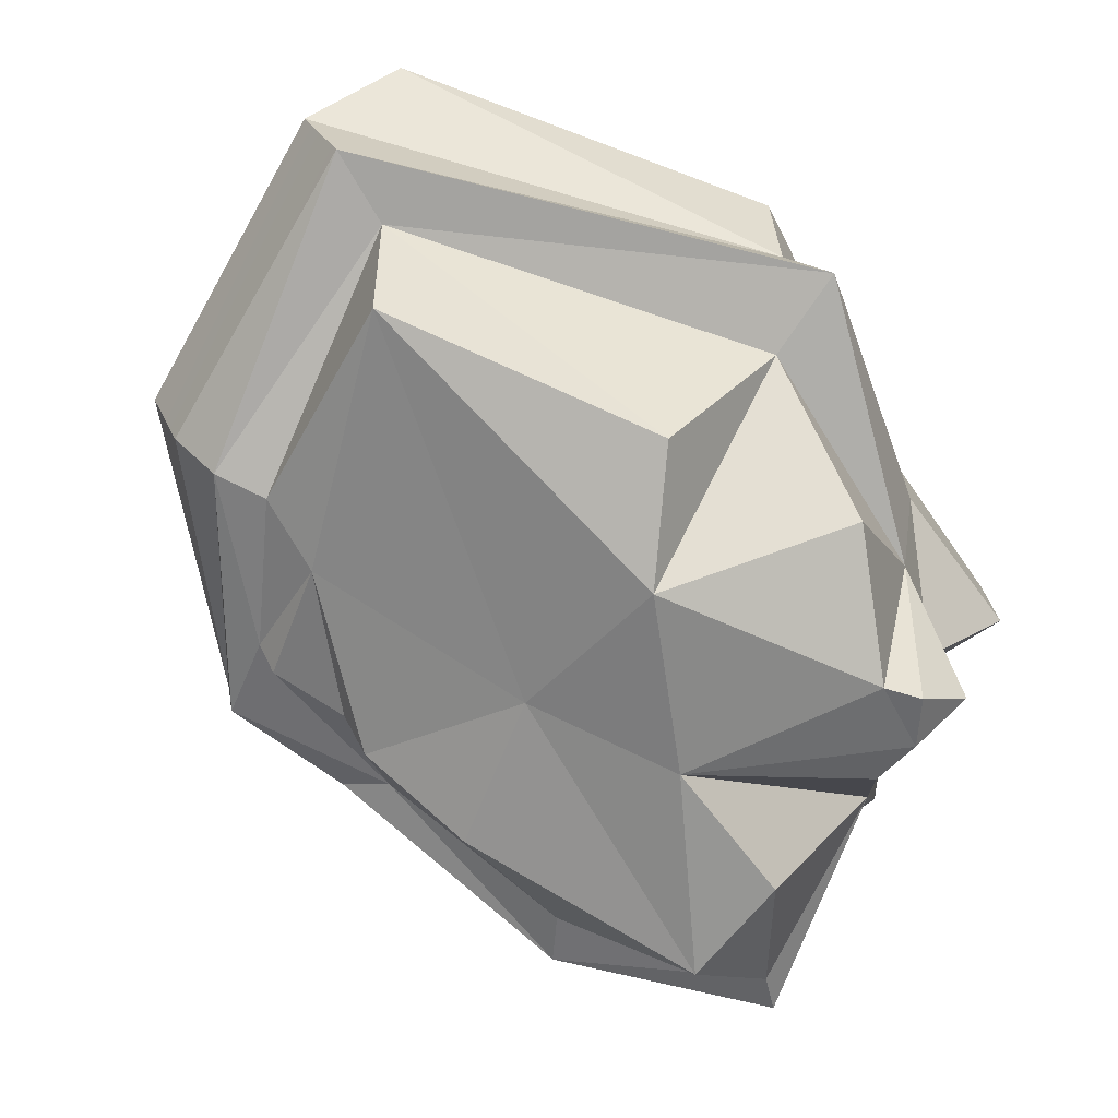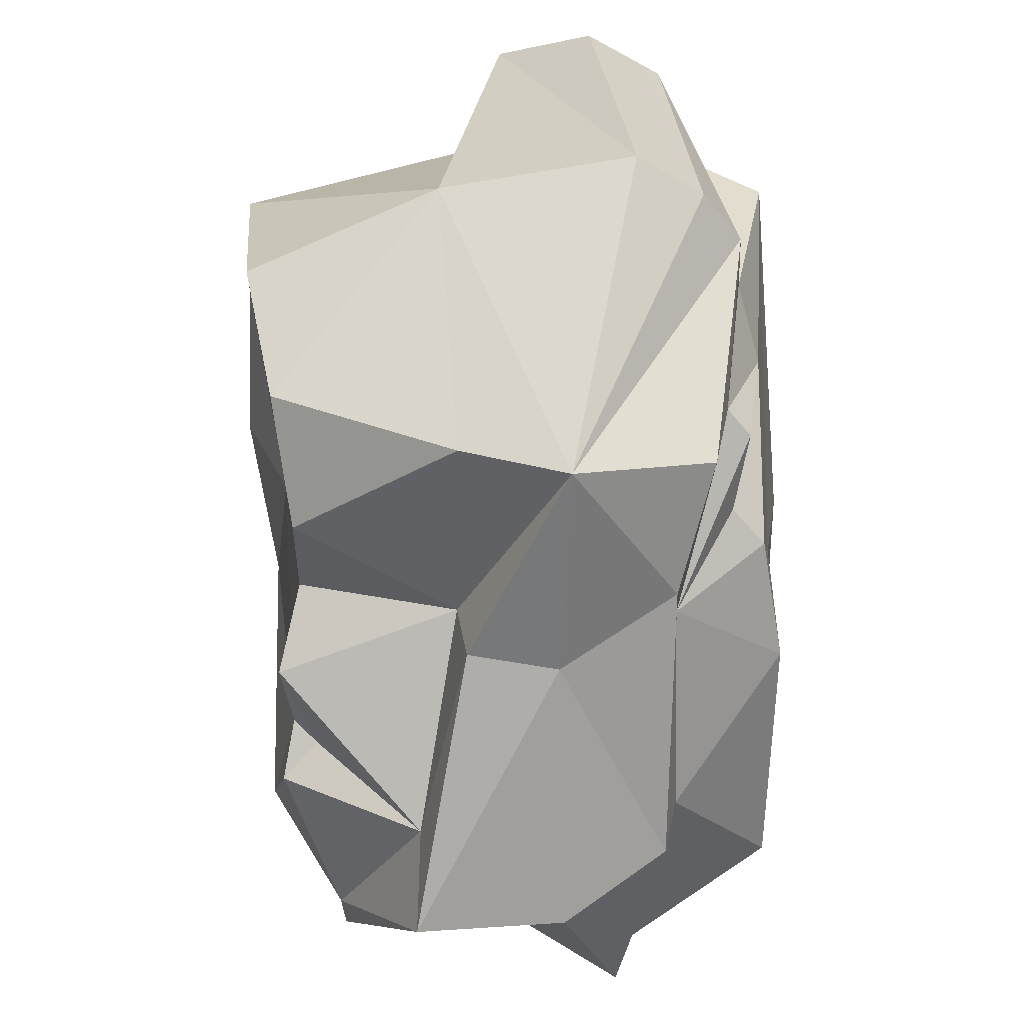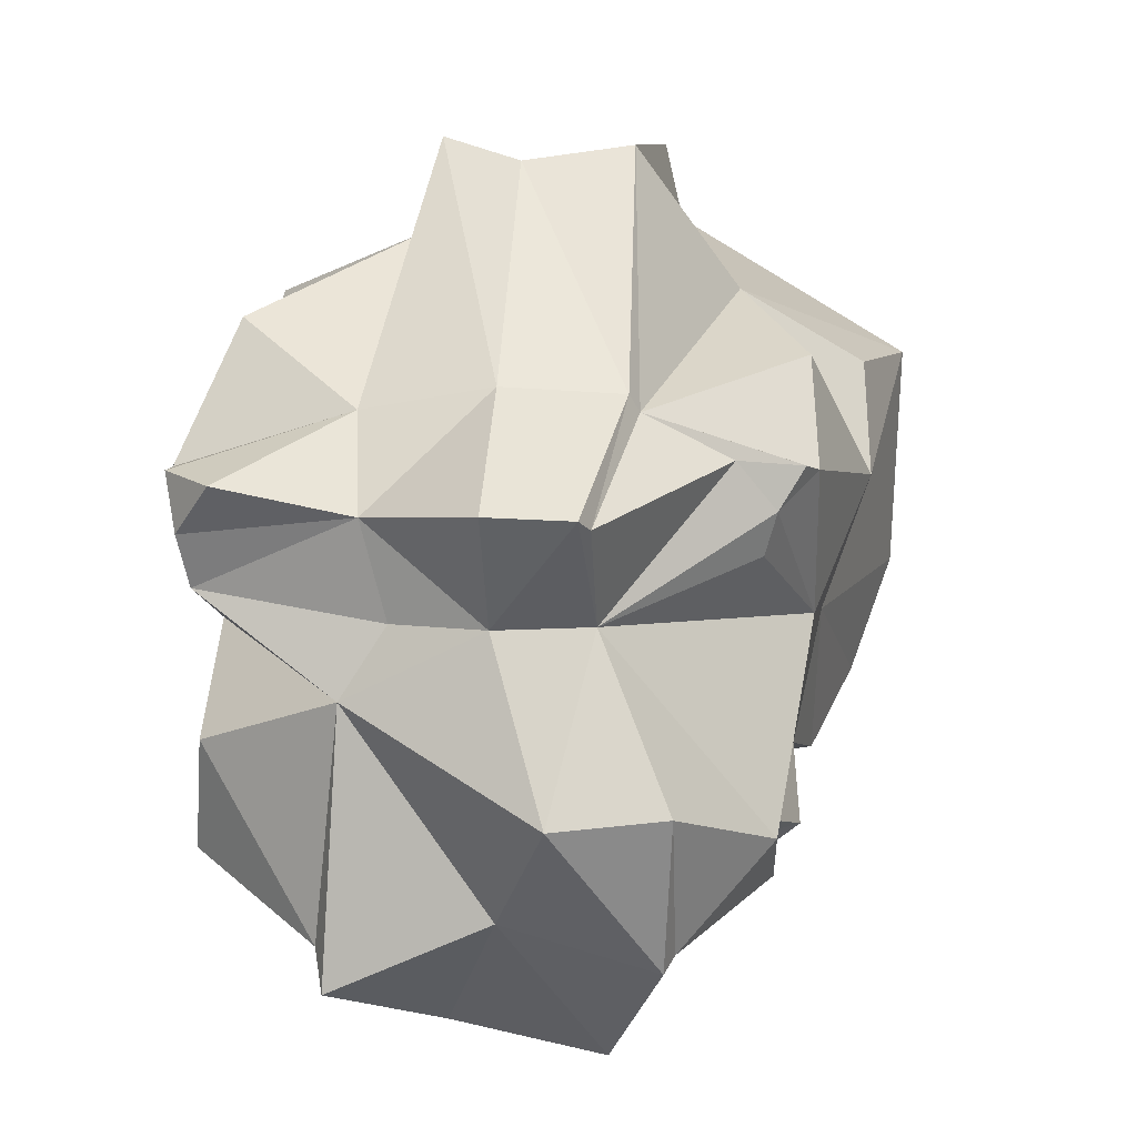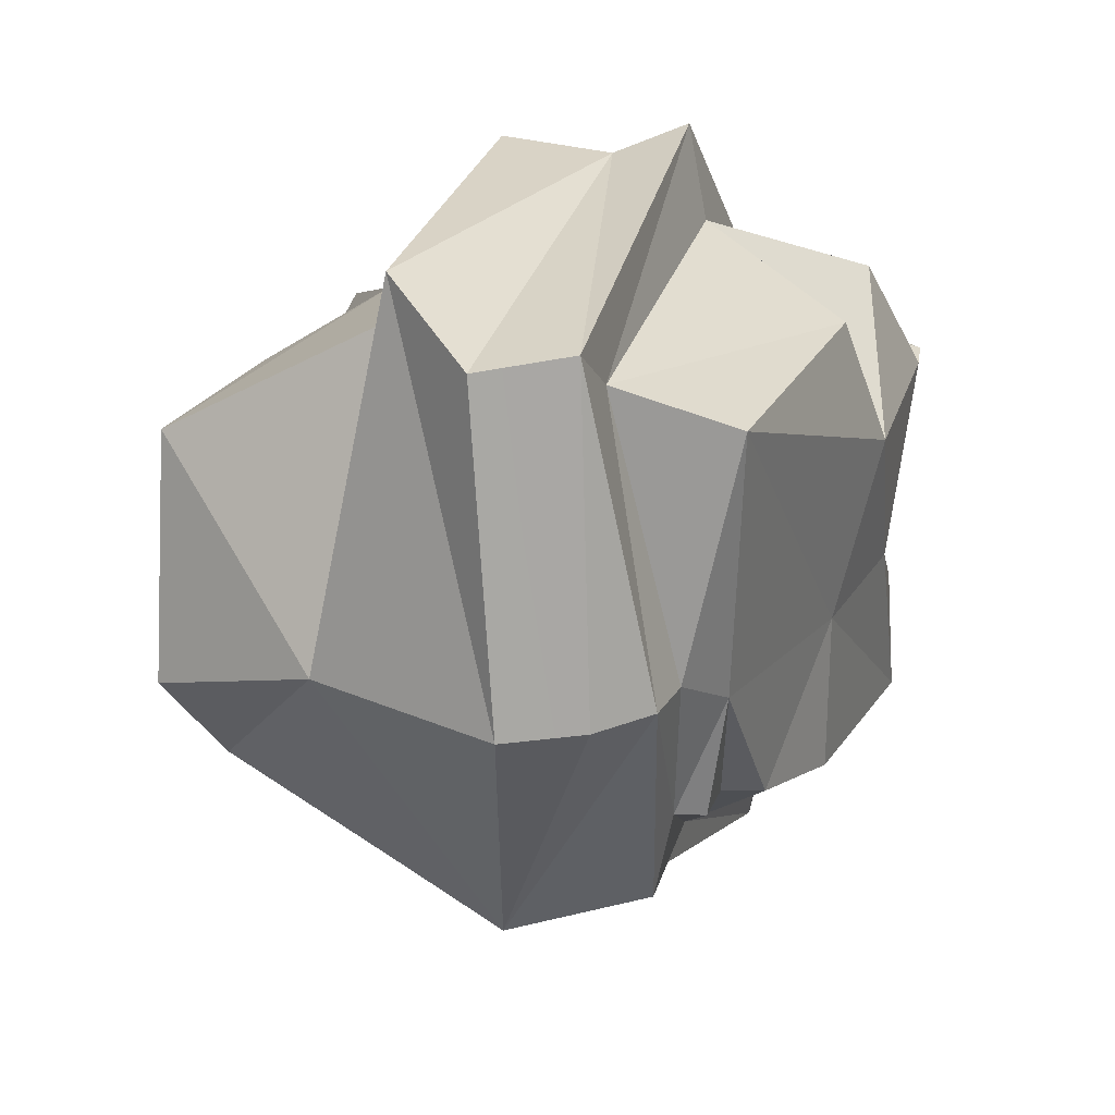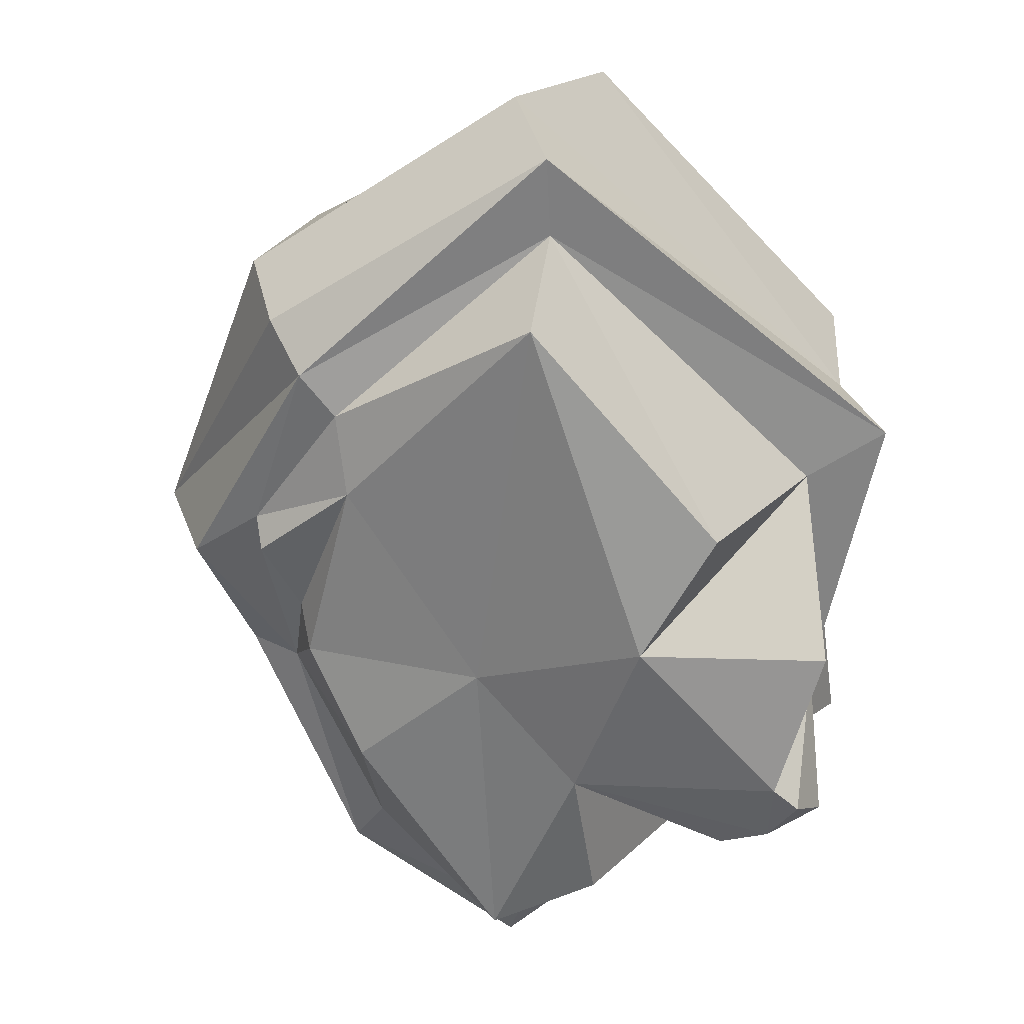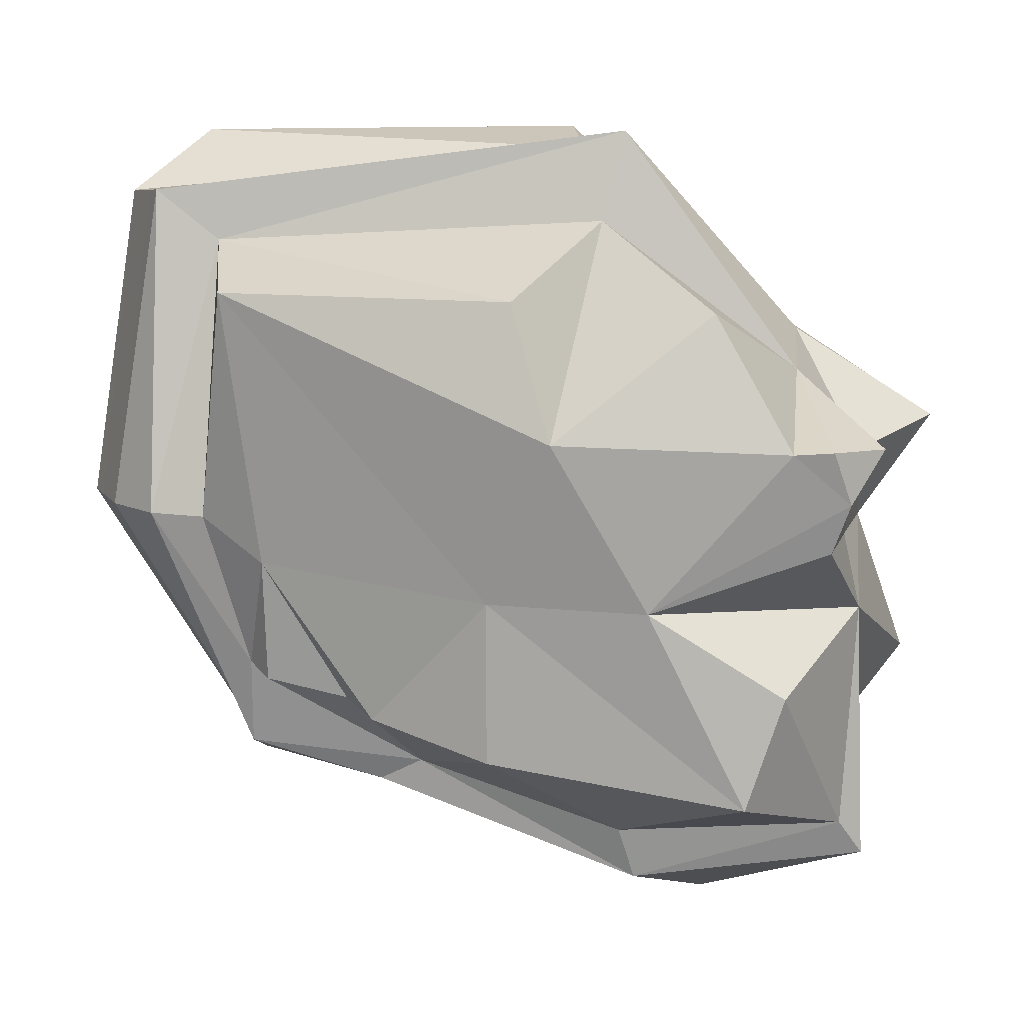
<metadata>
{"format":"obj","ext":"obj","renderer":"f3d","projection":"perspective","resolution":1024,"background":"white","views":[{"elev":-64.5,"azim":-21.3,"up":"+Y"},{"elev":-50.4,"azim":-101.2,"up":"+Z"},{"elev":9.6,"azim":94.6,"up":"+Z"},{"elev":25.3,"azim":-78.3,"up":"+Z"},{"elev":-51.9,"azim":-49.0,"up":"+Y"},{"elev":13.2,"azim":0.4,"up":"+Z"}]}
</metadata>
<code>
o SM_Env_Rock_012
v 98.8 30.68 -81.23
v 60.02 15.01 -115.5
v 93.64 33.25 -77.97
v 43.09 17.58 -93.58
v 120.4 11.84 31.1
v 115.2 14.41 28.33
v 81.63 20.92 55.86
v 79.22 23.49 51.32
v 95.01 14.41 2.198
v -89.62 21.6 112
v -65.84 27.57 91.16
v -101.2 40.65 10.2
v 54.64 66.49 34.77
v 29.96 65.97 -5.618
v 4.617 80.61 27.11
v -5.815 68.21 -11.04
v -12.91 15.01 -79.52
v -10.04 17.58 -58.64
v 17.89 18.68 113.3
v -0.559 45.5 75.48
v -57.69 90.74 54.03
v -75 -1.017 -73.31
v -13.94 -10.44 -81.15
v 56.56 -26.34 -108.1
v 91.56 -10.44 -71.92
v 102 -10.44 2.359
v 122.3 -10.44 32.1
v 82.5 -10.44 57.49
v 21.37 -10.44 109.3
v -109.5 -1.966 96.3
v -122.3 -10.44 9.462
v 17.31 63.17 -64.88
v -0.6555 61.13 -47.15
v 41.98 55.93 -57.66
v 111.2 33.25 -40
v 118.2 3.821 -41.85
v 55.33 56.36 -68.59
v 76.89 57.24 -53.13
v -67.44 27.87 -61.3
v -57.96 77.8 -38.02
v -26.9 66.26 -54.24
v -76.65 89.05 -8.815
v -10.32 78.56 55.54
v 31.71 64.12 61.09
v 71.13 46.15 38.95
v 67.58 56.42 26.07
v 62.71 63.21 36.8
v 65 53.13 14.68
v 45.74 48.38 -61.69
v 30.85 -53.61 -80.69
v 35.38 -51.04 -95.74
v 93.64 -54.12 -77.97
v 100.5 -51.56 -87.93
v 79.22 -44.36 51.32
v 97.49 -41.67 27.95
v 95.01 -35.29 2.198
v -99.56 -25.89 98.85
v -101.2 -45.16 10.2
v -82.1 -28.58 85.14
v -86.18 -48.38 9.869
v 74.02 -90.74 36.46
v 10.5 -87.12 38.17
v 36.73 -86.78 -7.737
v -6.433 -76.75 -7.737
v -25.96 -41 -64.08
v -37.68 -38.09 -70.53
v 31.72 -29.16 115.5
v 25.27 -35.2 91.15
v -78.68 -61.55 74.8
v -74.38 -40.59 -58.11
v -113.6 -31.35 9.766
v 63.43 -89.19 -62.13
v -6.433 -76.75 -52.99
v 98.21 -47.11 -16.23
v 73.99 -85.75 -31.67
v 0.1317 -75.99 74.41
v 54.03 -76.71 71.48
v 99.81 -76.86 35.29
v 84.73 -90.28 36.97
v 89.92 -87.04 22.18
v 85.36 -84.53 8.45
v -68.98 -57.81 -1.141
v -68.45 -53.06 -35.85
v -46.27 -53.37 -41.3
v -73.99 -45.34 -33.17
v -38.53 -64.22 -44.41
f 1 2 3
f 3 2 4
f 5 6 7
f 7 6 8
f 6 5 9
f 10 11 12
f 13 14 15
f 15 14 16
f 2 17 4
f 4 17 18
f 7 8 19
f 8 20 19
f 21 15 16
f 22 18 17
f 10 19 11
f 11 19 20
f 22 17 23
f 24 23 2
f 2 23 17
f 1 25 2
f 2 25 24
f 9 5 26
f 26 5 27
f 27 5 28
f 28 5 7
f 28 7 29
f 29 7 19
f 30 29 10
f 10 29 19
f 30 10 31
f 22 31 12
f 32 33 34
f 34 33 16
f 35 9 36
f 36 9 26
f 37 34 38
f 38 34 14
f 1 3 35
f 25 1 36
f 36 1 35
f 33 32 18
f 18 32 4
f 39 40 41
f 11 21 12
f 12 21 42
f 11 20 21
f 21 20 43
f 13 44 8
f 8 44 20
f 45 46 47
f 14 48 9
f 14 9 38
f 38 9 35
f 3 38 35
f 38 3 37
f 37 3 4
f 49 37 4
f 34 37 49
f 34 49 32
f 32 49 4
f 14 34 16
f 20 44 15
f 20 15 43
f 10 12 31
f 42 21 16
f 21 43 15
f 44 13 15
f 22 12 39
f 39 12 40
f 42 40 12
f 22 39 18
f 39 41 18
f 41 33 18
f 42 16 40
f 40 16 41
f 16 33 41
f 6 9 45
f 45 9 46
f 48 46 9
f 47 13 8
f 47 46 13
f 13 46 14
f 46 48 14
f 6 45 8
f 45 47 8
f 50 51 52
f 52 51 53
f 54 55 28
f 28 55 27
f 27 55 26
f 26 55 56
f 57 58 59
f 59 58 60
f 61 62 63
f 63 62 64
f 50 65 51
f 51 65 66
f 54 67 68
f 69 64 62
f 23 66 22
f 22 66 70
f 68 67 59
f 59 67 57
f 66 23 51
f 51 23 24
f 51 24 53
f 53 24 25
f 29 67 28
f 28 67 54
f 67 29 57
f 57 29 30
f 22 58 71
f 72 64 73
f 74 36 26
f 74 26 56
f 75 72 52
f 53 74 52
f 36 74 25
f 25 74 53
f 65 50 73
f 73 50 72
f 69 76 59
f 59 76 68
f 68 77 54
f 54 77 61
f 78 79 80
f 63 74 81
f 75 74 63
f 72 50 52
f 63 64 72
f 68 62 77
f 68 76 62
f 57 71 58
f 81 74 56
f 82 64 69
f 69 62 76
f 77 62 61
f 70 58 22
f 83 84 82
f 56 55 81
f 81 55 80
f 55 78 80
f 79 54 61
f 79 61 80
f 61 63 80
f 63 81 80
f 55 54 78
f 78 54 79
f 66 65 70
f 70 65 85
f 60 58 85
f 85 58 70
f 83 65 84
f 60 85 82
f 82 85 83
f 59 60 69
f 69 60 82
f 63 72 75
f 52 74 75
f 31 71 30
f 30 71 57
f 22 71 31
f 86 65 73
f 82 86 64
f 64 86 73
f 85 65 83
f 84 65 86
f 82 84 86

</code>
